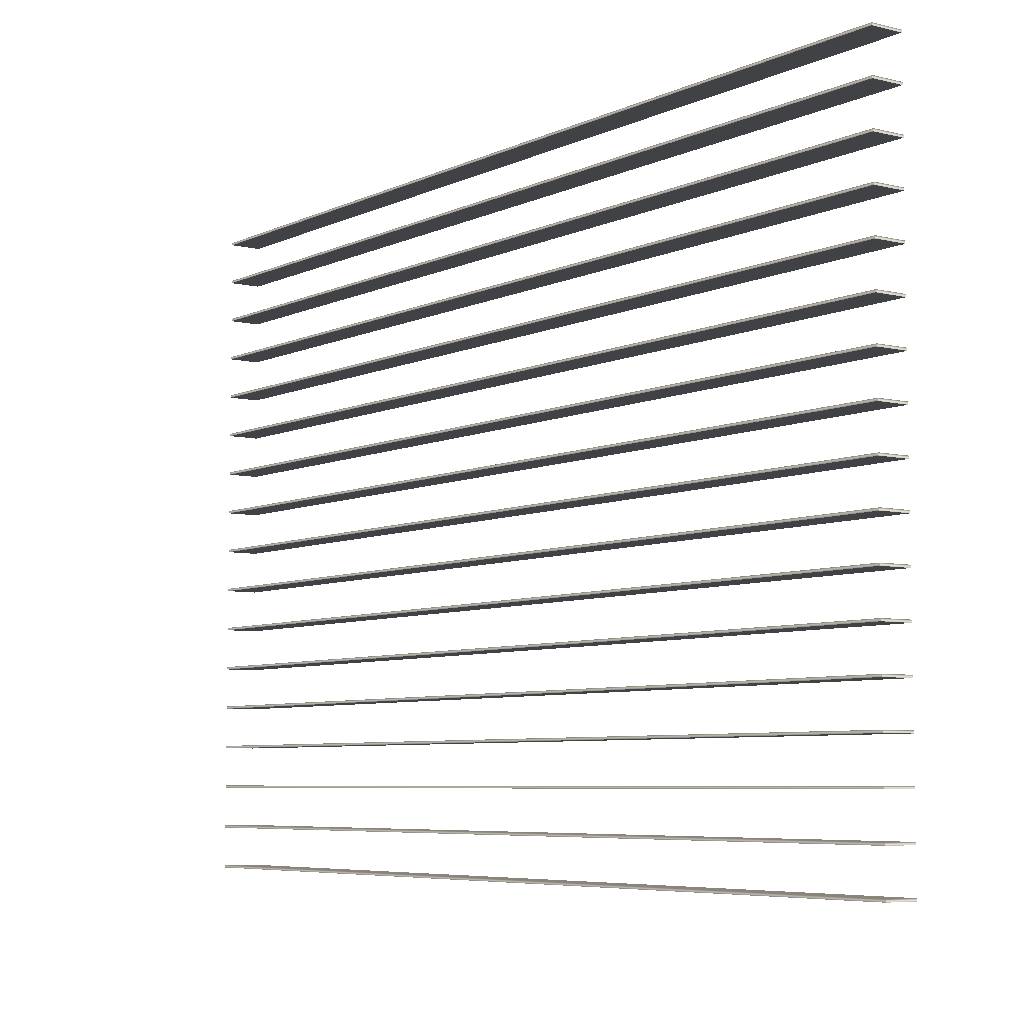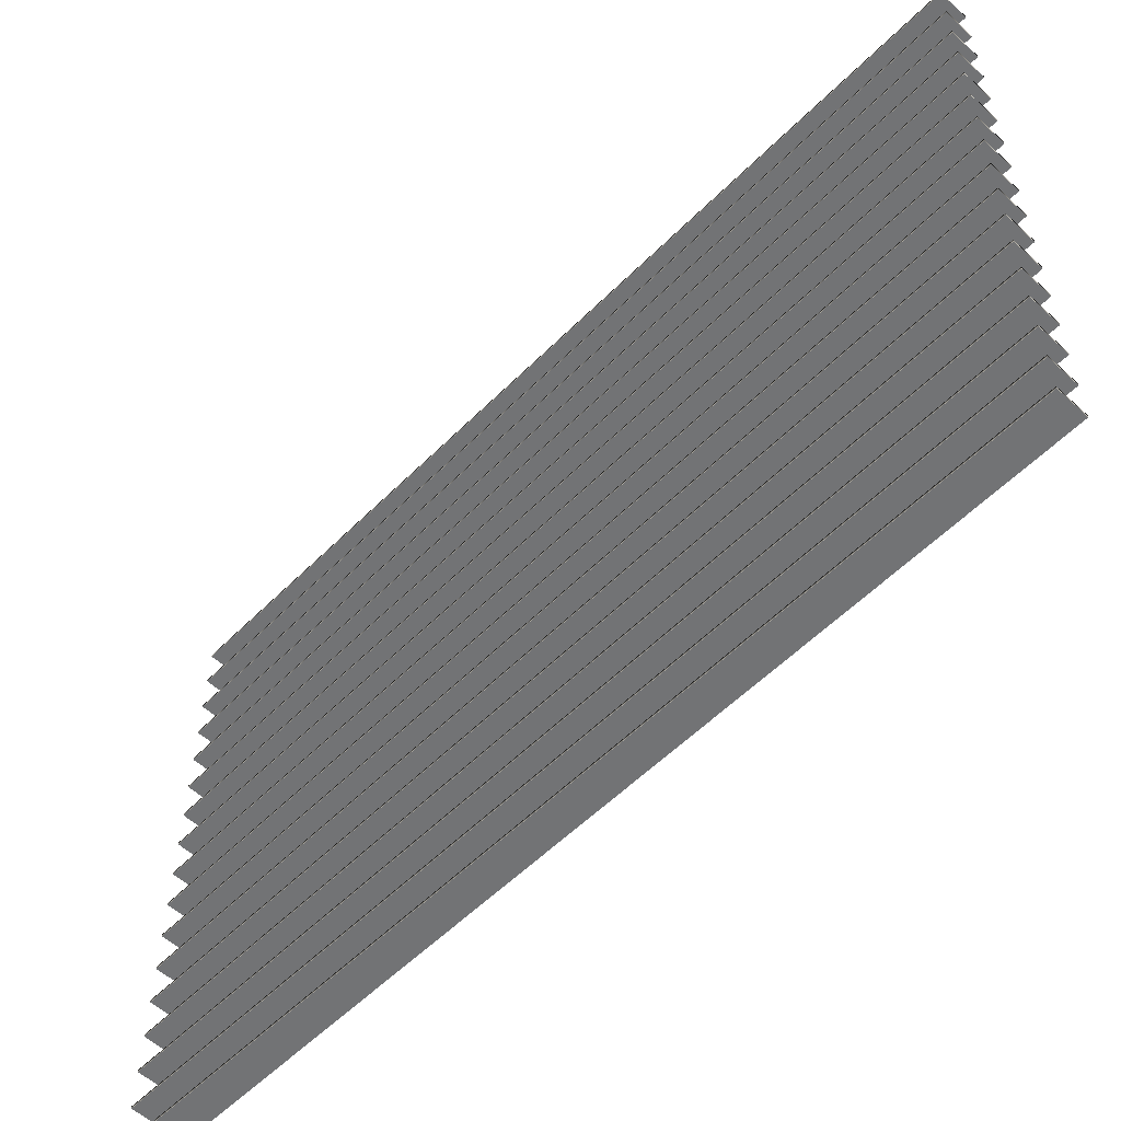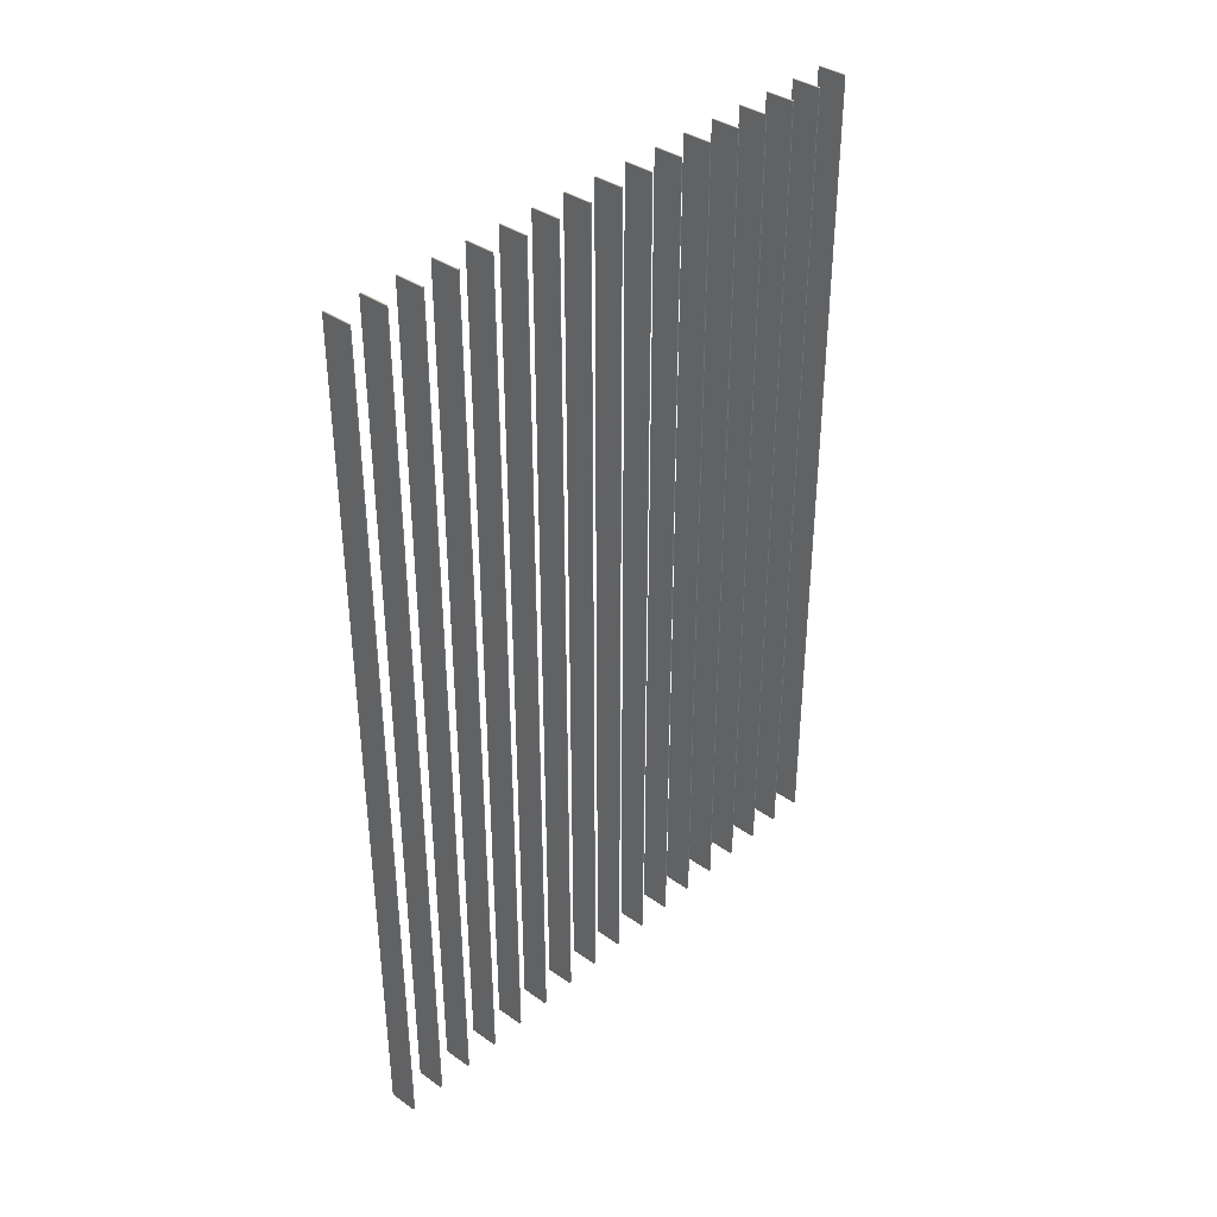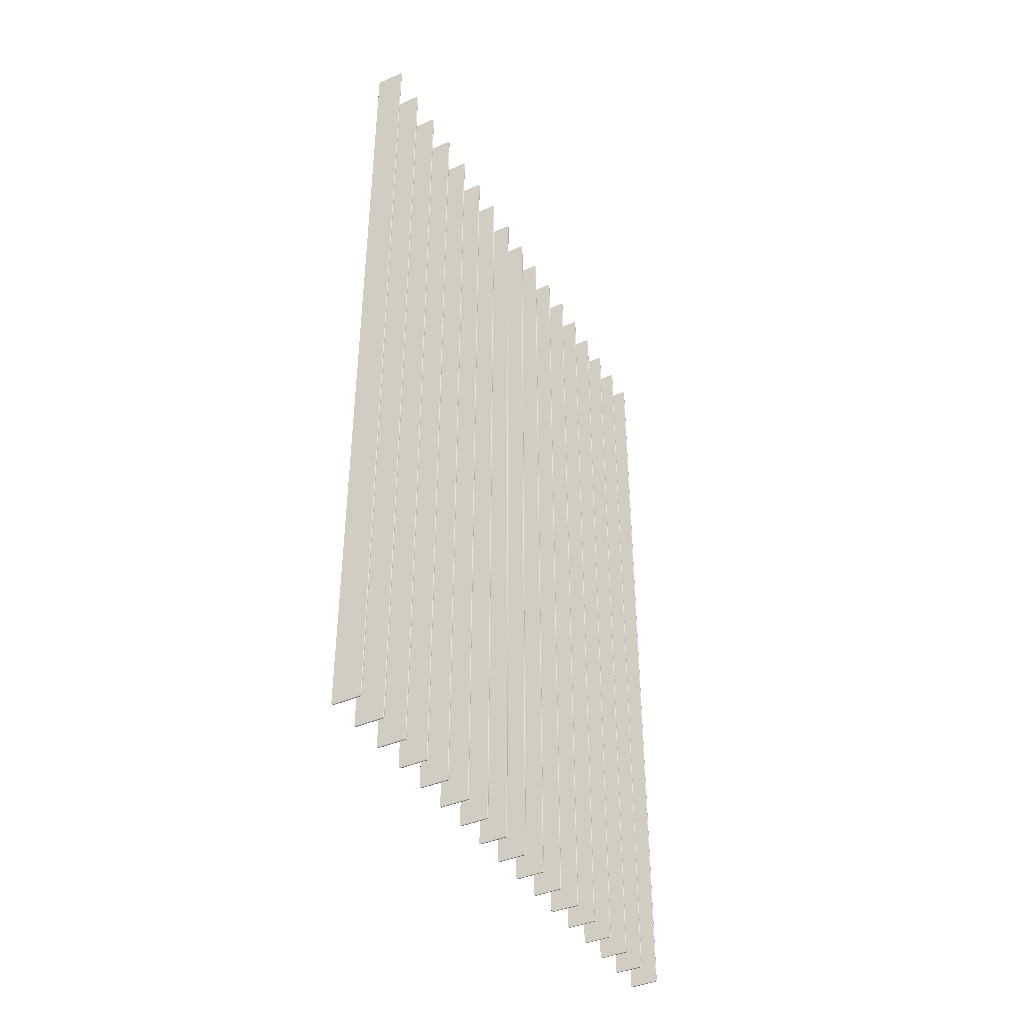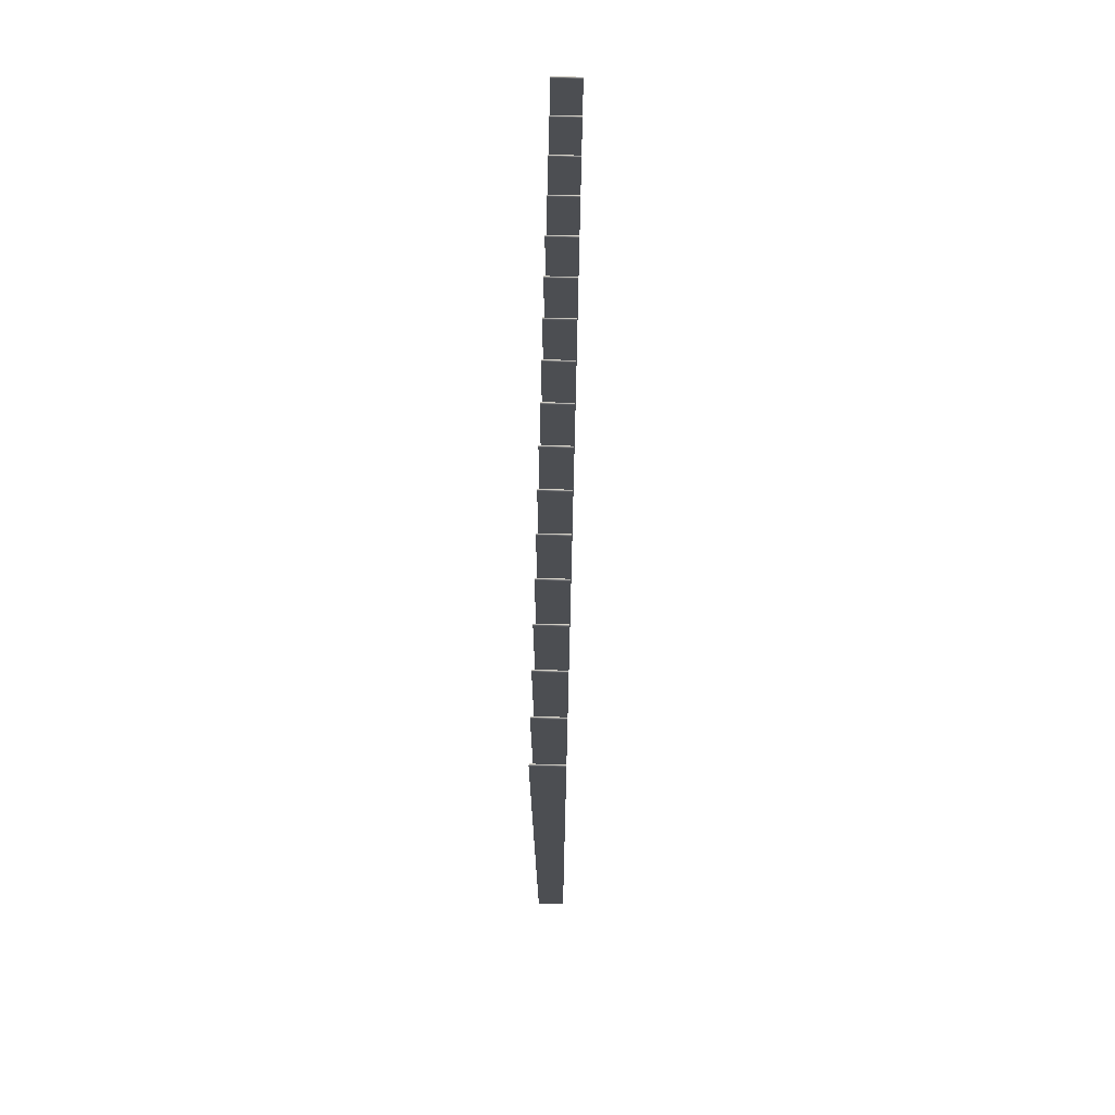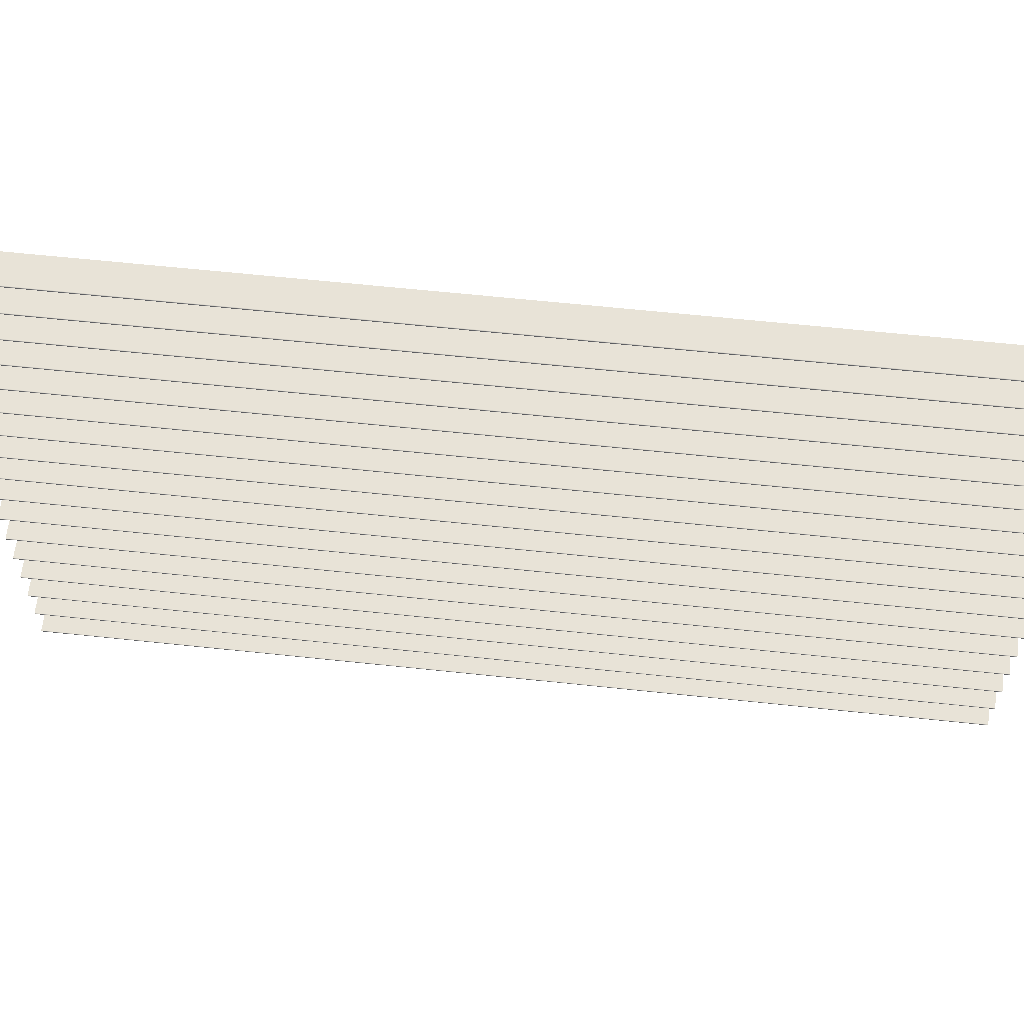
<metadata>
{"format":"obj","ext":"obj","renderer":"f3d","projection":"perspective","resolution":1024,"background":"white","views":[{"elev":-6.2,"azim":143.8,"up":"+Y"},{"elev":-55.8,"azim":136.2,"up":"+Y"},{"elev":37.4,"azim":-137.8,"up":"+Z"},{"elev":-40.8,"azim":-151.8,"up":"+Z"},{"elev":73.4,"azim":-178.5,"up":"+Z"},{"elev":62.1,"azim":-83.8,"up":"+Y"}]}
</metadata>
<code>
g default
v 5.031 6.778 2.914
v 5.263 6.778 2.914
v 5.263 6.778 -4.14
v 5.031 6.778 -4.14
v 5.031 6.76 2.914
v 5.031 6.76 -4.14
v 5.263 6.76 -4.14
v 5.263 6.76 2.914
g polySurface30 breakfast_room:Mesh
f 1 2 3 4
f 5 6 7 8
f 5 8 2 1
f 8 7 3 2
f 7 6 4 3
f 6 5 1 4
g default
v 5.031 3.478 2.914
v 5.263 3.478 2.914
v 5.263 3.478 -4.14
v 5.031 3.478 -4.14
v 5.031 3.46 2.914
v 5.031 3.46 -4.14
v 5.263 3.46 -4.14
v 5.263 3.46 2.914
g breakfast_room:Mesh polySurface4
f 9 10 11 12
f 13 14 15 16
f 13 16 10 9
f 16 15 11 10
f 15 14 12 11
f 14 13 9 12
g default
v 5.031 5.278 2.914
v 5.263 5.278 2.914
v 5.263 5.278 -4.14
v 5.031 5.278 -4.14
v 5.031 5.26 2.914
v 5.031 5.26 -4.14
v 5.263 5.26 -4.14
v 5.263 5.26 2.914
g breakfast_room:Mesh polySurface17
f 17 18 19 20
f 21 22 23 24
f 21 24 18 17
f 24 23 19 18
f 23 22 20 19
f 22 21 17 20
g default
v 5.031 2.878 2.914
v 5.263 2.878 2.914
v 5.263 2.878 -4.14
v 5.031 2.878 -4.14
v 5.031 2.86 2.914
v 5.031 2.86 -4.14
v 5.263 2.86 -4.14
v 5.263 2.86 2.914
g breakfast_room:Mesh polySurface25
f 25 26 27 28
f 29 30 31 32
f 29 32 26 25
f 32 31 27 26
f 31 30 28 27
f 30 29 25 28
g default
v 5.031 2.578 2.914
v 5.263 2.578 2.914
v 5.263 2.578 -4.14
v 5.031 2.578 -4.14
v 5.031 2.56 2.914
v 5.031 2.56 -4.14
v 5.263 2.56 -4.14
v 5.263 2.56 2.914
g breakfast_room:Mesh polySurface22
f 33 34 35 36
f 37 38 39 40
f 37 40 34 33
f 40 39 35 34
f 39 38 36 35
f 38 37 33 36
g default
v 5.031 4.078 2.914
v 5.263 4.078 2.914
v 5.263 4.078 -4.14
v 5.031 4.078 -4.14
v 5.031 4.06 2.914
v 5.031 4.06 -4.14
v 5.263 4.06 -4.14
v 5.263 4.06 2.914
g breakfast_room:Mesh polySurface7
f 41 42 43 44
f 45 46 47 48
f 45 48 42 41
f 48 47 43 42
f 47 46 44 43
f 46 45 41 44
g default
v 5.031 4.378 2.914
v 5.263 4.378 2.914
v 5.263 4.378 -4.14
v 5.031 4.378 -4.14
v 5.031 4.36 2.914
v 5.031 4.36 -4.14
v 5.263 4.36 -4.14
v 5.263 4.36 2.914
g breakfast_room:Mesh polySurface20
f 49 50 51 52
f 53 54 55 56
f 53 56 50 49
f 56 55 51 50
f 55 54 52 51
f 54 53 49 52
g default
v 5.031 1.978 2.914
v 5.263 1.978 2.914
v 5.263 1.978 -4.14
v 5.031 1.978 -4.14
v 5.031 1.96 2.914
v 5.031 1.96 -4.14
v 5.263 1.96 -4.14
v 5.263 1.96 2.914
g breakfast_room:Mesh polySurface16
f 57 58 59 60
f 61 62 63 64
f 61 64 58 57
f 64 63 59 58
f 63 62 60 59
f 62 61 57 60
g default
v 5.031 3.778 2.914
v 5.263 3.778 2.914
v 5.263 3.778 -4.14
v 5.031 3.778 -4.14
v 5.031 3.76 2.914
v 5.031 3.76 -4.14
v 5.263 3.76 -4.14
v 5.263 3.76 2.914
g breakfast_room:Mesh polySurface31
f 65 66 67 68
f 69 70 71 72
f 69 72 66 65
f 72 71 67 66
f 71 70 68 67
f 70 69 65 68
g default
v 5.031 4.378 2.914
v 5.263 4.378 2.914
v 5.263 4.378 -4.14
v 5.031 4.378 -4.14
v 5.031 4.36 2.914
v 5.031 4.36 -4.14
v 5.263 4.36 -4.14
v 5.263 4.36 2.914
g breakfast_room:Mesh polySurface3
f 73 74 75 76
f 77 78 79 80
f 77 80 74 73
f 80 79 75 74
f 79 78 76 75
f 78 77 73 76
g default
v 5.031 3.178 2.914
v 5.263 3.178 2.914
v 5.263 3.178 -4.14
v 5.031 3.178 -4.14
v 5.031 3.16 2.914
v 5.031 3.16 -4.14
v 5.263 3.16 -4.14
v 5.263 3.16 2.914
g breakfast_room:Mesh polySurface11
f 81 82 83 84
f 85 86 87 88
f 85 88 82 81
f 88 87 83 82
f 87 86 84 83
f 86 85 81 84
g default
v 5.031 4.678 2.914
v 5.263 4.678 2.914
v 5.263 4.678 -4.14
v 5.031 4.678 -4.14
v 5.031 4.66 2.914
v 5.031 4.66 -4.14
v 5.263 4.66 -4.14
v 5.263 4.66 2.914
g breakfast_room:Mesh polySurface32
f 89 90 91 92
f 93 94 95 96
f 93 96 90 89
f 96 95 91 90
f 95 94 92 91
f 94 93 89 92
g default
v 5.031 6.178 2.914
v 5.263 6.178 2.914
v 5.263 6.178 -4.14
v 5.031 6.178 -4.14
v 5.031 6.16 2.914
v 5.031 6.16 -4.14
v 5.263 6.16 -4.14
v 5.263 6.16 2.914
g breakfast_room:Mesh polySurface6
f 97 98 99 100
f 101 102 103 104
f 101 104 98 97
f 104 103 99 98
f 103 102 100 99
f 102 101 97 100
g default
v 5.031 6.778 2.914
v 5.263 6.778 2.914
v 5.263 6.778 -4.14
v 5.031 6.778 -4.14
v 5.031 6.76 2.914
v 5.031 6.76 -4.14
v 5.263 6.76 -4.14
v 5.263 6.76 2.914
g breakfast_room:Mesh polySurface13
f 105 106 107 108
f 109 110 111 112
f 109 112 106 105
f 112 111 107 106
f 111 110 108 107
f 110 109 105 108
g default
v 5.031 4.978 2.914
v 5.263 4.978 2.914
v 5.263 4.978 -4.14
v 5.031 4.978 -4.14
v 5.031 4.96 2.914
v 5.031 4.96 -4.14
v 5.263 4.96 -4.14
v 5.263 4.96 2.914
g breakfast_room:Mesh polySurface29
f 113 114 115 116
f 117 118 119 120
f 117 120 114 113
f 120 119 115 114
f 119 118 116 115
f 118 117 113 116
g default
v 5.031 5.578 2.914
v 5.263 5.578 2.914
v 5.263 5.578 -4.14
v 5.031 5.578 -4.14
v 5.031 5.56 2.914
v 5.031 5.56 -4.14
v 5.263 5.56 -4.14
v 5.263 5.56 2.914
g breakfast_room:Mesh polySurface9
f 121 122 123 124
f 125 126 127 128
f 125 128 122 121
f 128 127 123 122
f 127 126 124 123
f 126 125 121 124
g default
v 5.031 3.178 2.914
v 5.263 3.178 2.914
v 5.263 3.178 -4.14
v 5.031 3.178 -4.14
v 5.031 3.16 2.914
v 5.031 3.16 -4.14
v 5.263 3.16 -4.14
v 5.263 3.16 2.914
g breakfast_room:Mesh polySurface28
f 129 130 131 132
f 133 134 135 136
f 133 136 130 129
f 136 135 131 130
f 135 134 132 131
f 134 133 129 132
g default
v 5.031 6.478 2.914
v 5.263 6.478 2.914
v 5.263 6.478 -4.14
v 5.031 6.478 -4.14
v 5.031 6.46 2.914
v 5.031 6.46 -4.14
v 5.263 6.46 -4.14
v 5.263 6.46 2.914
g breakfast_room:Mesh polySurface2
f 137 138 139 140
f 141 142 143 144
f 141 144 138 137
f 144 143 139 138
f 143 142 140 139
f 142 141 137 140
g default
v 5.031 5.878 2.914
v 5.263 5.878 2.914
v 5.263 5.878 -4.14
v 5.031 5.878 -4.14
v 5.031 5.86 2.914
v 5.031 5.86 -4.14
v 5.263 5.86 -4.14
v 5.263 5.86 2.914
g breakfast_room:Mesh polySurface18
f 145 146 147 148
f 149 150 151 152
f 149 152 146 145
f 152 151 147 146
f 151 150 148 147
f 150 149 145 148
g default
v 5.031 4.078 2.914
v 5.263 4.078 2.914
v 5.263 4.078 -4.14
v 5.031 4.078 -4.14
v 5.031 4.06 2.914
v 5.031 4.06 -4.14
v 5.263 4.06 -4.14
v 5.263 4.06 2.914
g breakfast_room:Mesh polySurface24
f 153 154 155 156
f 157 158 159 160
f 157 160 154 153
f 160 159 155 154
f 159 158 156 155
f 158 157 153 156
g default
v 5.031 4.978 2.914
v 5.263 4.978 2.914
v 5.263 4.978 -4.14
v 5.031 4.978 -4.14
v 5.031 4.96 2.914
v 5.031 4.96 -4.14
v 5.263 4.96 -4.14
v 5.263 4.96 2.914
g breakfast_room:Mesh polySurface12
f 161 162 163 164
f 165 166 167 168
f 165 168 162 161
f 168 167 163 162
f 167 166 164 163
f 166 165 161 164
g default
v 5.031 5.578 2.914
v 5.263 5.578 2.914
v 5.263 5.578 -4.14
v 5.031 5.578 -4.14
v 5.031 5.56 2.914
v 5.031 5.56 -4.14
v 5.263 5.56 -4.14
v 5.263 5.56 2.914
g breakfast_room:Mesh polySurface26
f 169 170 171 172
f 173 174 175 176
f 173 176 170 169
f 176 175 171 170
f 175 174 172 171
f 174 173 169 172
g default
v 5.031 2.578 2.914
v 5.263 2.578 2.914
v 5.263 2.578 -4.14
v 5.031 2.578 -4.14
v 5.031 2.56 2.914
v 5.031 2.56 -4.14
v 5.263 2.56 -4.14
v 5.263 2.56 2.914
g breakfast_room:Mesh polySurface5
f 177 178 179 180
f 181 182 183 184
f 181 184 178 177
f 184 183 179 178
f 183 182 180 179
f 182 181 177 180
g default
v 5.031 4.678 2.914
v 5.263 4.678 2.914
v 5.263 4.678 -4.14
v 5.031 4.678 -4.14
v 5.031 4.66 2.914
v 5.031 4.66 -4.14
v 5.263 4.66 -4.14
v 5.263 4.66 2.914
g breakfast_room:Mesh polySurface15
f 185 186 187 188
f 189 190 191 192
f 189 192 186 185
f 192 191 187 186
f 191 190 188 187
f 190 189 185 188
g default
v 5.031 2.278 2.914
v 5.263 2.278 2.914
v 5.263 2.278 -4.14
v 5.031 2.278 -4.14
v 5.031 2.26 2.914
v 5.031 2.26 -4.14
v 5.263 2.26 -4.14
v 5.263 2.26 2.914
g breakfast_room:Mesh polySurface27
f 193 194 195 196
f 197 198 199 200
f 197 200 194 193
f 200 199 195 194
f 199 198 196 195
f 198 197 193 196
g default
v 5.031 3.778 2.914
v 5.263 3.778 2.914
v 5.263 3.778 -4.14
v 5.031 3.778 -4.14
v 5.031 3.76 2.914
v 5.031 3.76 -4.14
v 5.263 3.76 -4.14
v 5.263 3.76 2.914
g breakfast_room:Mesh polySurface14
f 201 202 203 204
f 205 206 207 208
f 205 208 202 201
f 208 207 203 202
f 207 206 204 203
f 206 205 201 204
g default
v 5.031 5.278 2.914
v 5.263 5.278 2.914
v 5.263 5.278 -4.14
v 5.031 5.278 -4.14
v 5.031 5.26 2.914
v 5.031 5.26 -4.14
v 5.263 5.26 -4.14
v 5.263 5.26 2.914
g breakfast_room:Mesh polySurface34
f 209 210 211 212
f 213 214 215 216
f 213 216 210 209
f 216 215 211 210
f 215 214 212 211
f 214 213 209 212
g default
v 5.031 6.478 2.914
v 5.263 6.478 2.914
v 5.263 6.478 -4.14
v 5.031 6.478 -4.14
v 5.031 6.46 2.914
v 5.031 6.46 -4.14
v 5.263 6.46 -4.14
v 5.263 6.46 2.914
g breakfast_room:Mesh polySurface19
f 217 218 219 220
f 221 222 223 224
f 221 224 218 217
f 224 223 219 218
f 223 222 220 219
f 222 221 217 220
g default
v 5.031 2.278 2.914
v 5.263 2.278 2.914
v 5.263 2.278 -4.14
v 5.031 2.278 -4.14
v 5.031 2.26 2.914
v 5.031 2.26 -4.14
v 5.263 2.26 -4.14
v 5.263 2.26 2.914
g breakfast_room:Mesh polySurface10
f 225 226 227 228
f 229 230 231 232
f 229 232 226 225
f 232 231 227 226
f 231 230 228 227
f 230 229 225 228
g default
v 5.031 1.978 2.914
v 5.263 1.978 2.914
v 5.263 1.978 -4.14
v 5.031 1.978 -4.14
v 5.031 1.96 2.914
v 5.031 1.96 -4.14
v 5.263 1.96 -4.14
v 5.263 1.96 2.914
g breakfast_room:Mesh polySurface33
f 233 234 235 236
f 237 238 239 240
f 237 240 234 233
f 240 239 235 234
f 239 238 236 235
f 238 237 233 236
g default
v 5.031 6.178 2.914
v 5.263 6.178 2.914
v 5.263 6.178 -4.14
v 5.031 6.178 -4.14
v 5.031 6.16 2.914
v 5.031 6.16 -4.14
v 5.263 6.16 -4.14
v 5.263 6.16 2.914
g breakfast_room:Mesh polySurface23
f 241 242 243 244
f 245 246 247 248
f 245 248 242 241
f 248 247 243 242
f 247 246 244 243
f 246 245 241 244
g default
v 5.031 5.878 2.914
v 5.263 5.878 2.914
v 5.263 5.878 -4.14
v 5.031 5.878 -4.14
v 5.031 5.86 2.914
v 5.031 5.86 -4.14
v 5.263 5.86 -4.14
v 5.263 5.86 2.914
g breakfast_room:Mesh polySurface1
f 249 250 251 252
f 253 254 255 256
f 253 256 250 249
f 256 255 251 250
f 255 254 252 251
f 254 253 249 252
g default
v 5.031 3.478 2.914
v 5.263 3.478 2.914
v 5.263 3.478 -4.14
v 5.031 3.478 -4.14
v 5.031 3.46 2.914
v 5.031 3.46 -4.14
v 5.263 3.46 -4.14
v 5.263 3.46 2.914
g breakfast_room:Mesh polySurface21
f 257 258 259 260
f 261 262 263 264
f 261 264 258 257
f 264 263 259 258
f 263 262 260 259
f 262 261 257 260
g default
v 5.031 2.878 2.914
v 5.263 2.878 2.914
v 5.263 2.878 -4.14
v 5.031 2.878 -4.14
v 5.031 2.86 2.914
v 5.031 2.86 -4.14
v 5.263 2.86 -4.14
v 5.263 2.86 2.914
g breakfast_room:Mesh polySurface8
f 265 266 267 268
f 269 270 271 272
f 269 272 266 265
f 272 271 267 266
f 271 270 268 267
f 270 269 265 268

</code>
